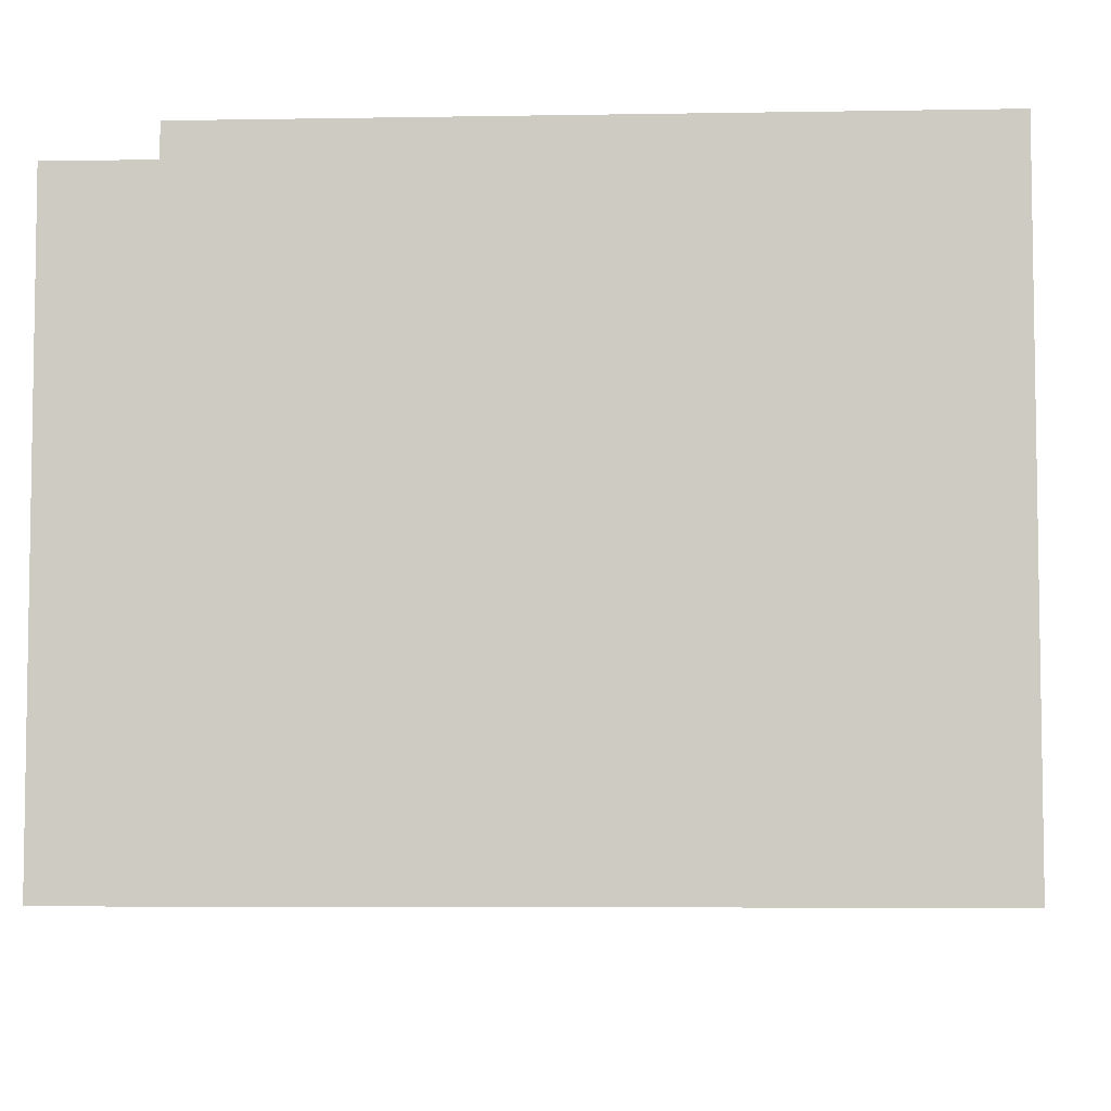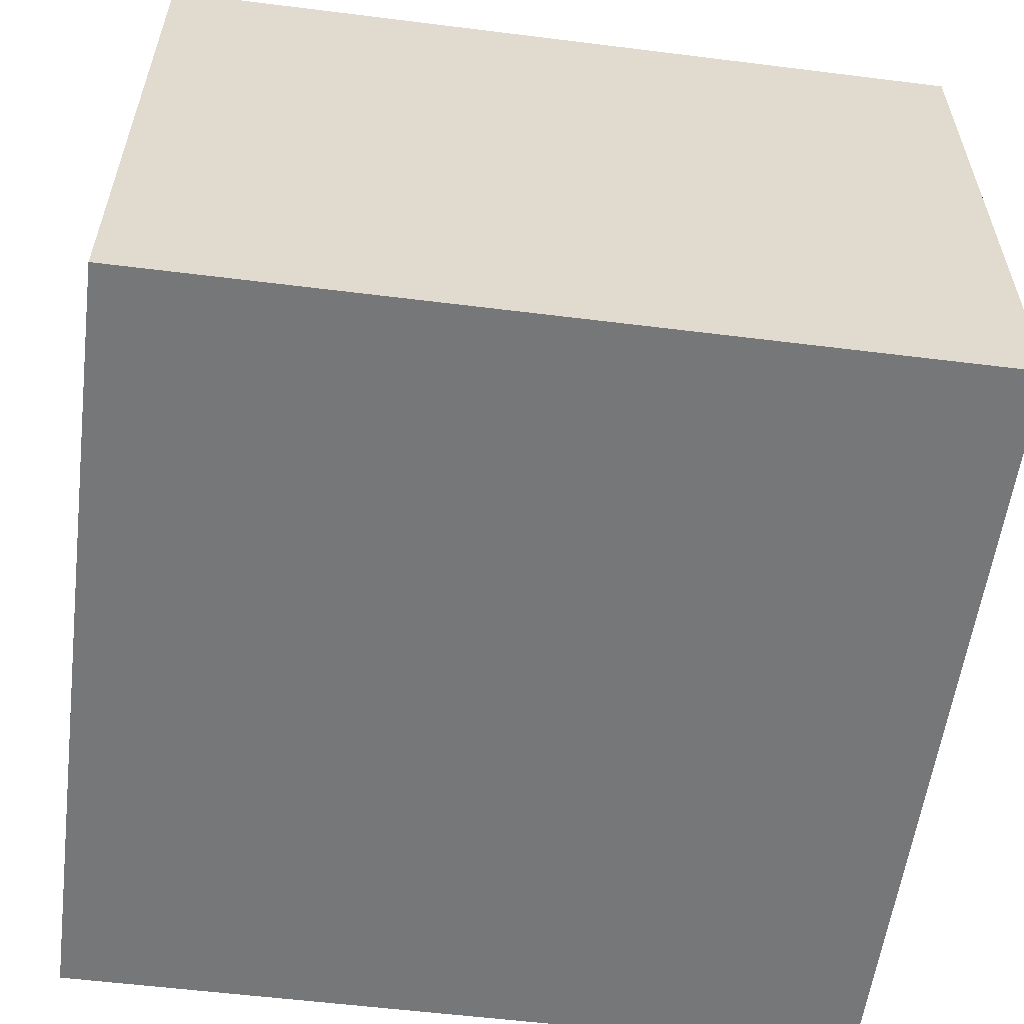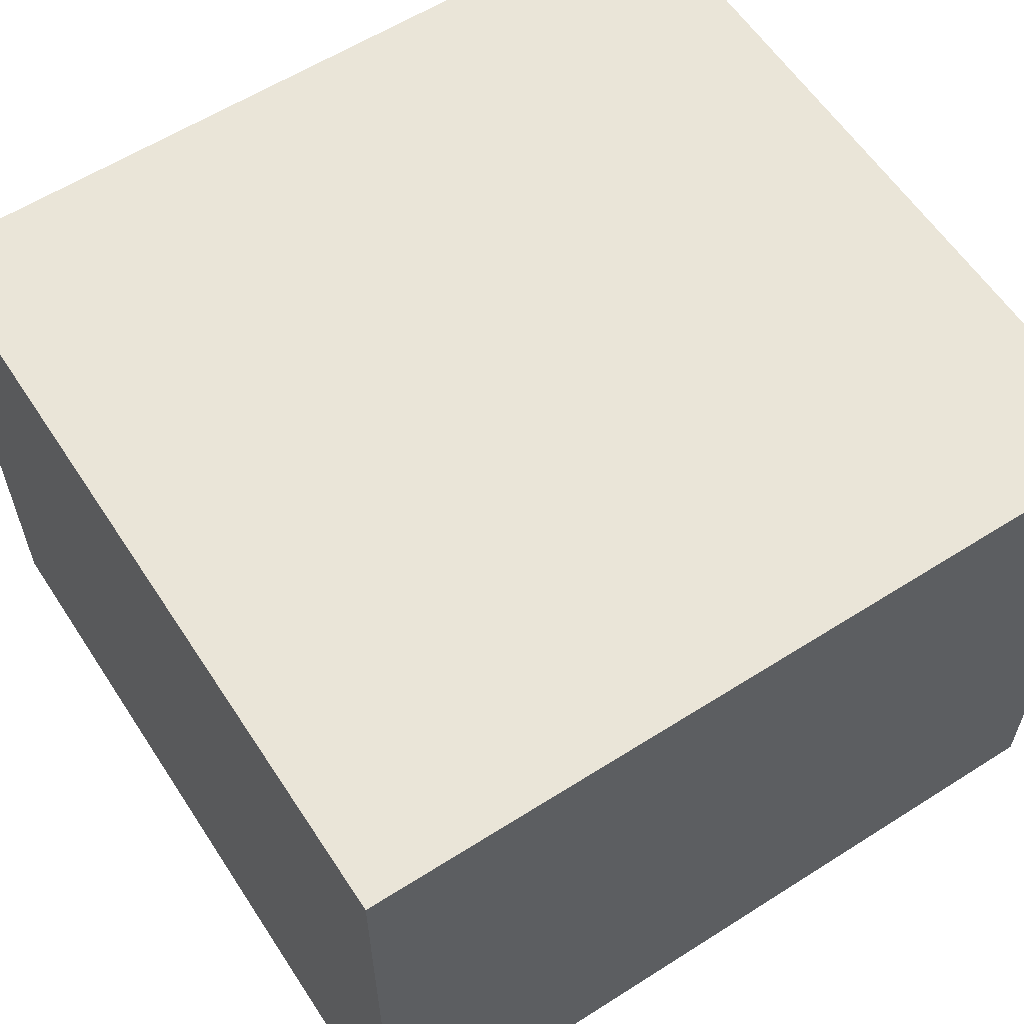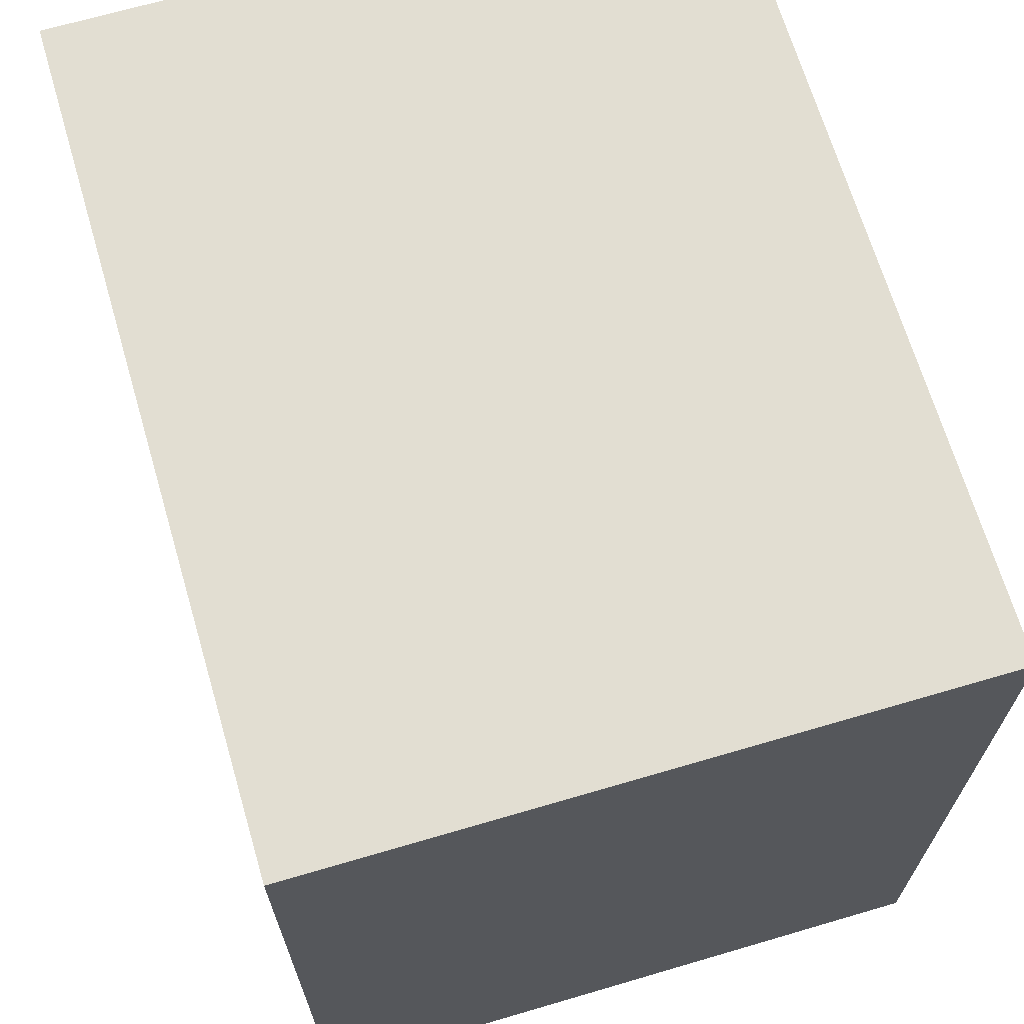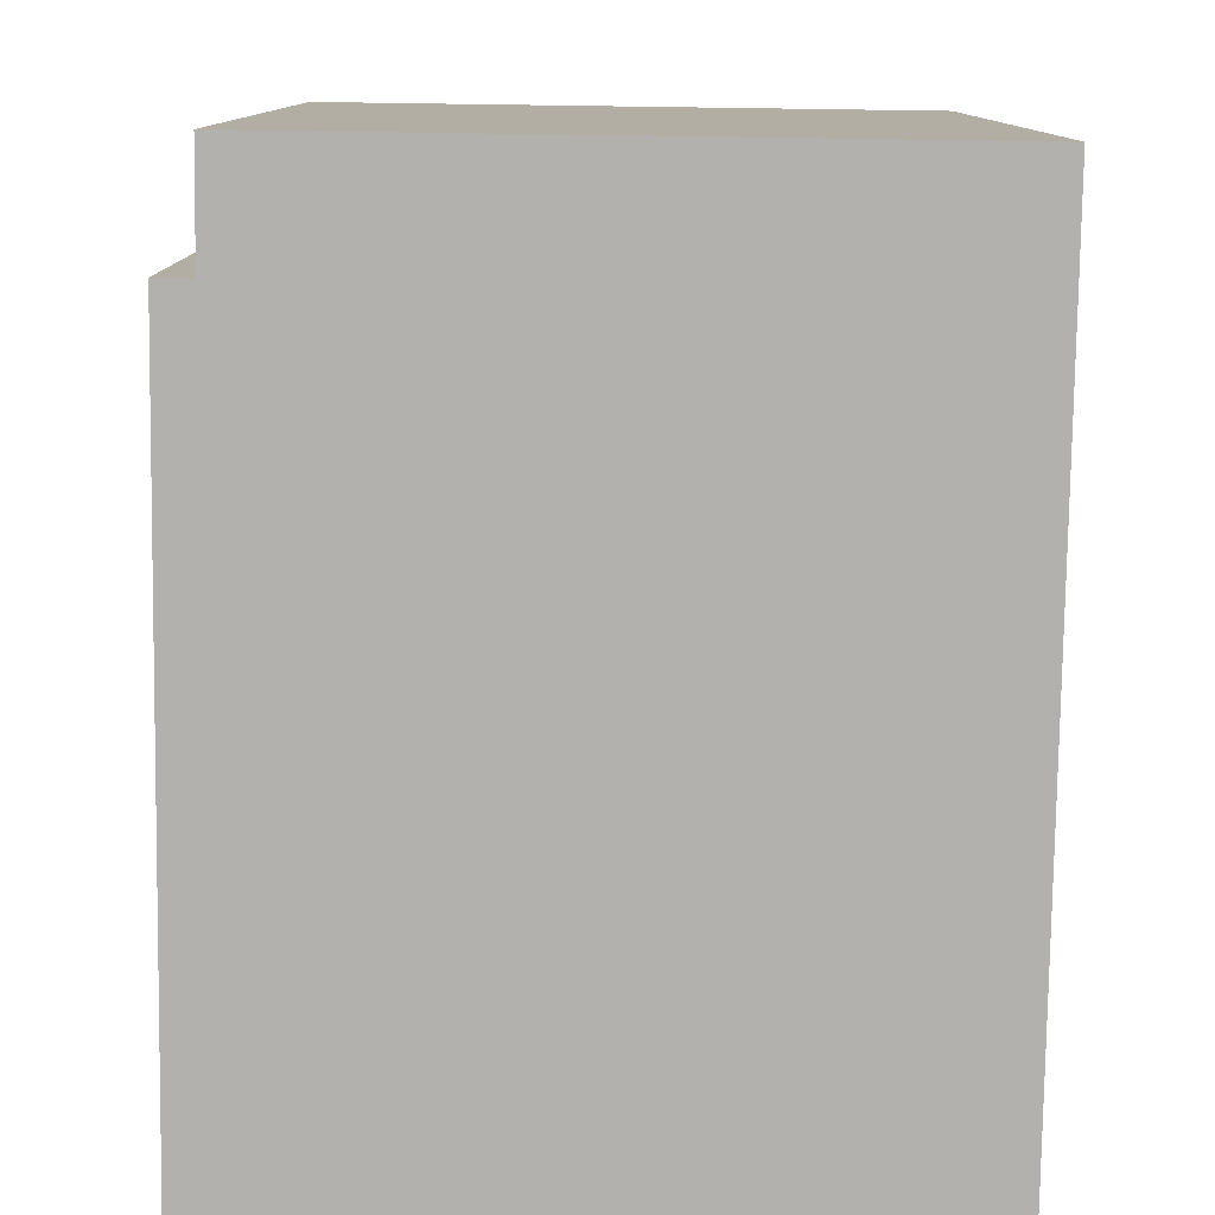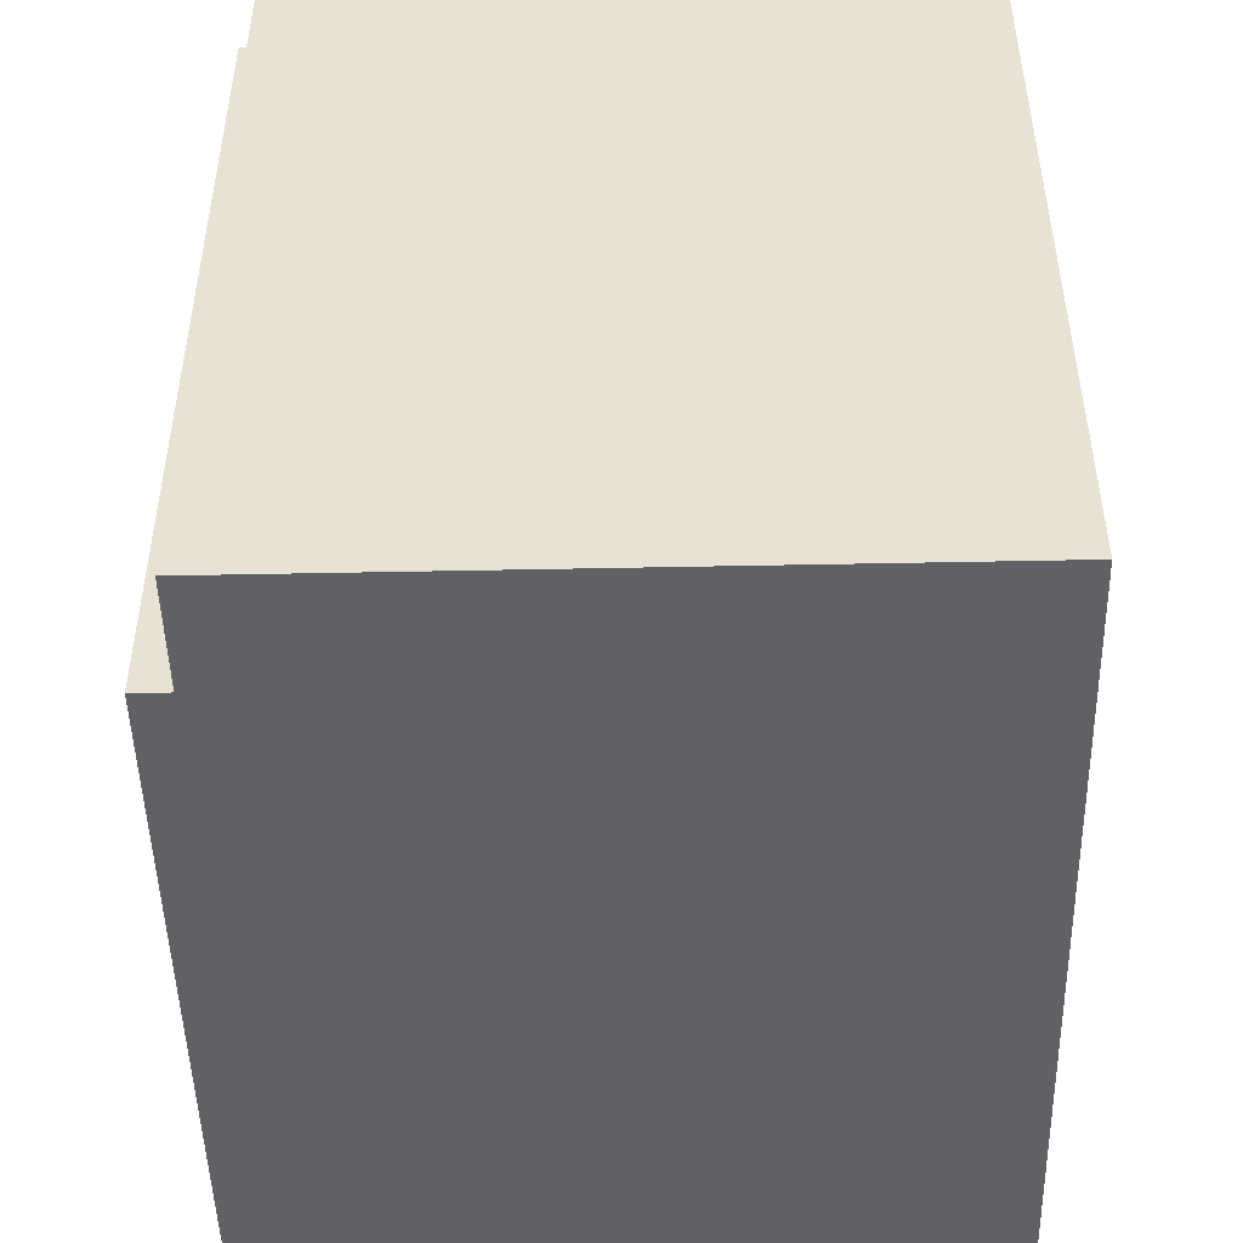
<metadata>
{"format":"obj","ext":"obj","renderer":"f3d","projection":"perspective","resolution":1024,"background":"white","views":[{"elev":-5.7,"azim":3.0,"up":"+Y"},{"elev":-57.0,"azim":-97.4,"up":"+Y"},{"elev":59.6,"azim":56.9,"up":"+Y"},{"elev":67.8,"azim":73.6,"up":"+Z"},{"elev":-79.2,"azim":-90.8,"up":"+Z"},{"elev":-48.4,"azim":-88.7,"up":"+Z"}]}
</metadata>
<code>
g Cantareira_Final
o object_1
v -15 -2.318e-06 -15
v -15 22.5 -15
v -15 -2.318e-06 15
v -15 22.5 15
v -15 22.5 5
v -15 22.5 -5
v -15 11.25 15
v -15 11.25 -15
v -15 -2.318e-06 4.163e-05
v -11.25 22.5 -15
v -11.25 22.5 15
v -15 22.5 15
v -15 22.5 -15
v -15 22.5 -5
v -15 22.5 5
v -11.25 22.5 10.71
v -11.25 22.5 6.429
v -11.25 22.5 2.143
v -11.25 22.5 -2.143
v -11.25 22.5 -6.429
v -11.25 22.5 -10.71
v -11.25 22.5 -15
v -11.25 23.7 -15
v -11.25 22.5 15
v -11.25 23.7 15
v -11.25 23.7 10.71
v -11.25 23.7 6.429
v -11.25 23.7 2.143
v -11.25 23.7 -2.143
v -11.25 23.7 -6.429
v -11.25 23.7 -10.71
v -11.25 22.5 -10.71
v -11.25 22.5 -6.429
v -11.25 22.5 -2.143
v -11.25 22.5 2.143
v -11.25 22.5 6.429
v -11.25 22.5 10.71
v -11.25 23.7 -15
v 15 23.7 15
v 15 23.7 4.163e-05
v -11.25 23.7 15
v 1.875 23.7 15
v 15 23.7 -15
v 1.875 23.7 -15
v -11.25 23.7 -10.71
v -11.25 23.7 -6.429
v -11.25 23.7 -2.143
v -11.25 23.7 2.143
v -11.25 23.7 6.429
v -11.25 23.7 10.71
v 1.875 23.7 4.163e-05
v 1.875 23.7 -7.5
v -4.688 23.7 4.163e-05
v -4.688 23.7 -7.5
v 1.875 23.7 7.5
v -4.688 23.7 7.5
v -15 22.5 15
v -11.25 22.5 15
v -3.767e-06 11.85 15
v -3.767e-06 17.9 15
v -7.65 11.85 15
v -7.65 17.9 15
v -11.25 23.7 15
v -7.65 20.92 15
v -11.48 17.9 15
v -11.48 20.92 15
v 1.875 23.7 15
v 15 23.7 15
v 15 11.85 15
v 15 -2.318e-06 15
v -3.767e-06 -2.318e-06 15
v -15 -2.318e-06 15
v -15 11.25 15
v -15 22.5 -15
v -11.25 22.5 -15
v -3.767e-06 11.85 -15
v -3.767e-06 17.9 -15
v -7.65 11.85 -15
v -7.65 17.9 -15
v -11.25 23.7 -15
v -7.65 20.92 -15
v -11.48 17.9 -15
v -11.48 20.92 -15
v 1.875 23.7 -15
v 15 23.7 -15
v 15 11.85 -15
v 15 -2.318e-06 -15
v -3.767e-06 -2.318e-06 -15
v -15 -2.318e-06 -15
v -15 11.25 -15
v -15 -2.318e-06 15
v -15 -2.318e-06 -15
v 15 -2.318e-06 15
v 15 -2.318e-06 -15
v -3.767e-06 -2.318e-06 15
v -3.767e-06 -2.318e-06 -15
v 15 -2.318e-06 4.163e-05
v -15 -2.318e-06 4.163e-05
v 15 -2.318e-06 15
v 15 23.7 15
v 15 -2.318e-06 -15
v 15 23.7 -15
v 15 23.7 4.163e-05
v 15 11.85 15
v 15 11.85 -15
v 15 -2.318e-06 4.163e-05
f 5 6 8
f 8 6 2
f 9 8 1
f 7 9 3
f 4 5 7
f 7 5 8
f 9 7 8
f 21 10 13
f 13 14 20 21
f 14 19 20
f 14 15 18 19
f 15 17 18
f 15 12 16 17
f 12 11 16
f 32 31 23 22
f 34 29 30 33
f 33 30 31 32
f 29 34 35 28
f 36 27 28 35
f 24 25 26 37
f 37 26 27 36
f 52 54 53 51
f 51 53 56 55
f 56 50 41
f 48 49 56
f 50 56 49
f 56 41 42
f 48 53 47
f 46 54 45
f 45 54 38
f 54 46 47
f 53 48 56
f 42 55 56
f 40 55 39
f 42 39 55
f 40 51 55
f 44 52 43
f 40 52 51
f 54 52 44
f 52 40 43
f 38 54 44
f 47 53 54
f 66 65 62 64
f 62 61 59 60
f 71 70 69
f 69 59 71
f 61 71 59
f 60 59 69
f 60 68 67
f 64 60 67
f 69 68 60
f 61 72 71
f 65 61 62
f 73 61 65
f 73 72 61
f 57 73 65
f 63 58 64
f 66 64 58
f 66 58 57
f 65 66 57
f 67 63 64
f 60 64 62
f 83 81 79 82
f 79 77 76 78
f 88 86 87
f 86 88 76
f 78 76 88
f 77 86 76
f 77 84 85
f 81 84 77
f 86 77 85
f 78 88 89
f 82 79 78
f 90 82 78
f 90 78 89
f 74 82 90
f 80 81 75
f 83 75 81
f 83 74 75
f 82 74 83
f 84 81 80
f 77 79 81
f 98 95 91
f 98 92 96
f 97 95 98
f 98 96 97
f 97 96 94
f 93 95 97
f 104 99 106
f 104 103 100
f 105 104 106
f 104 105 103
f 105 102 103
f 101 105 106

</code>
